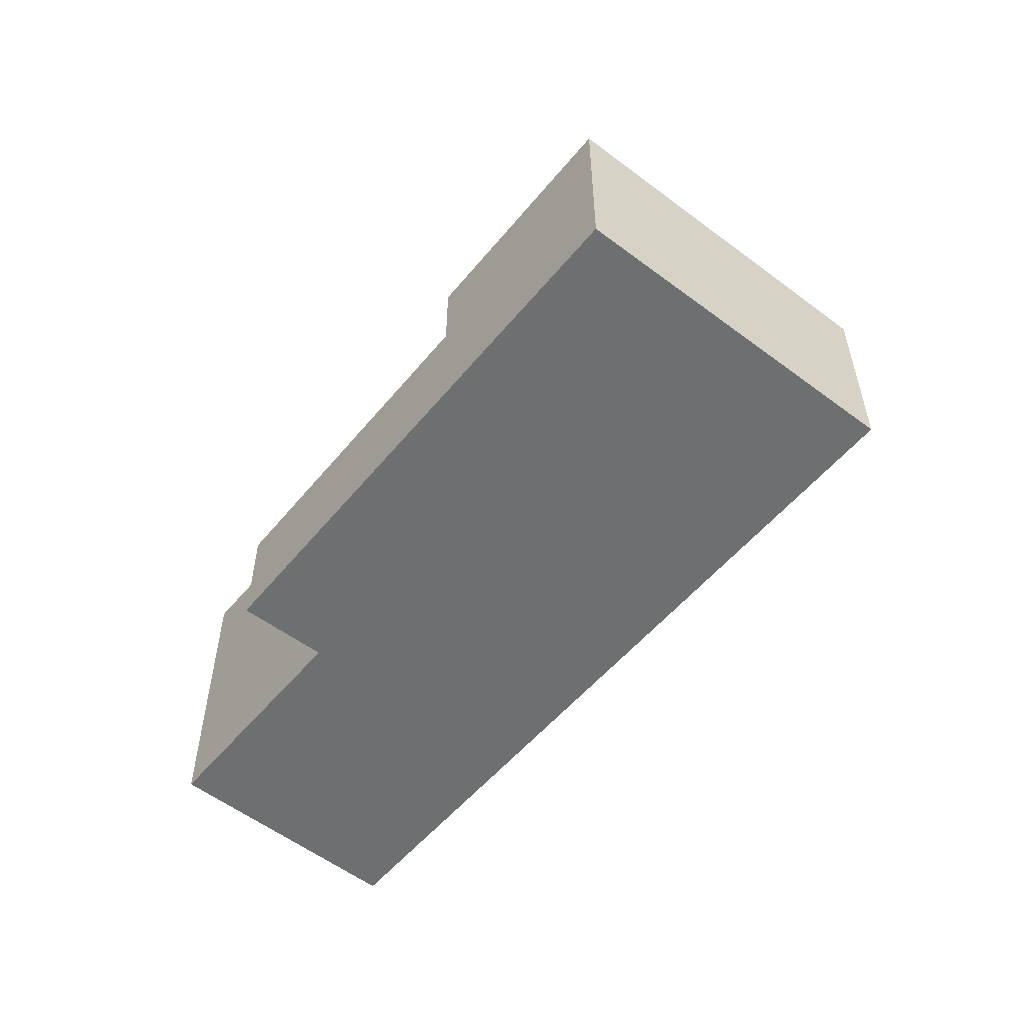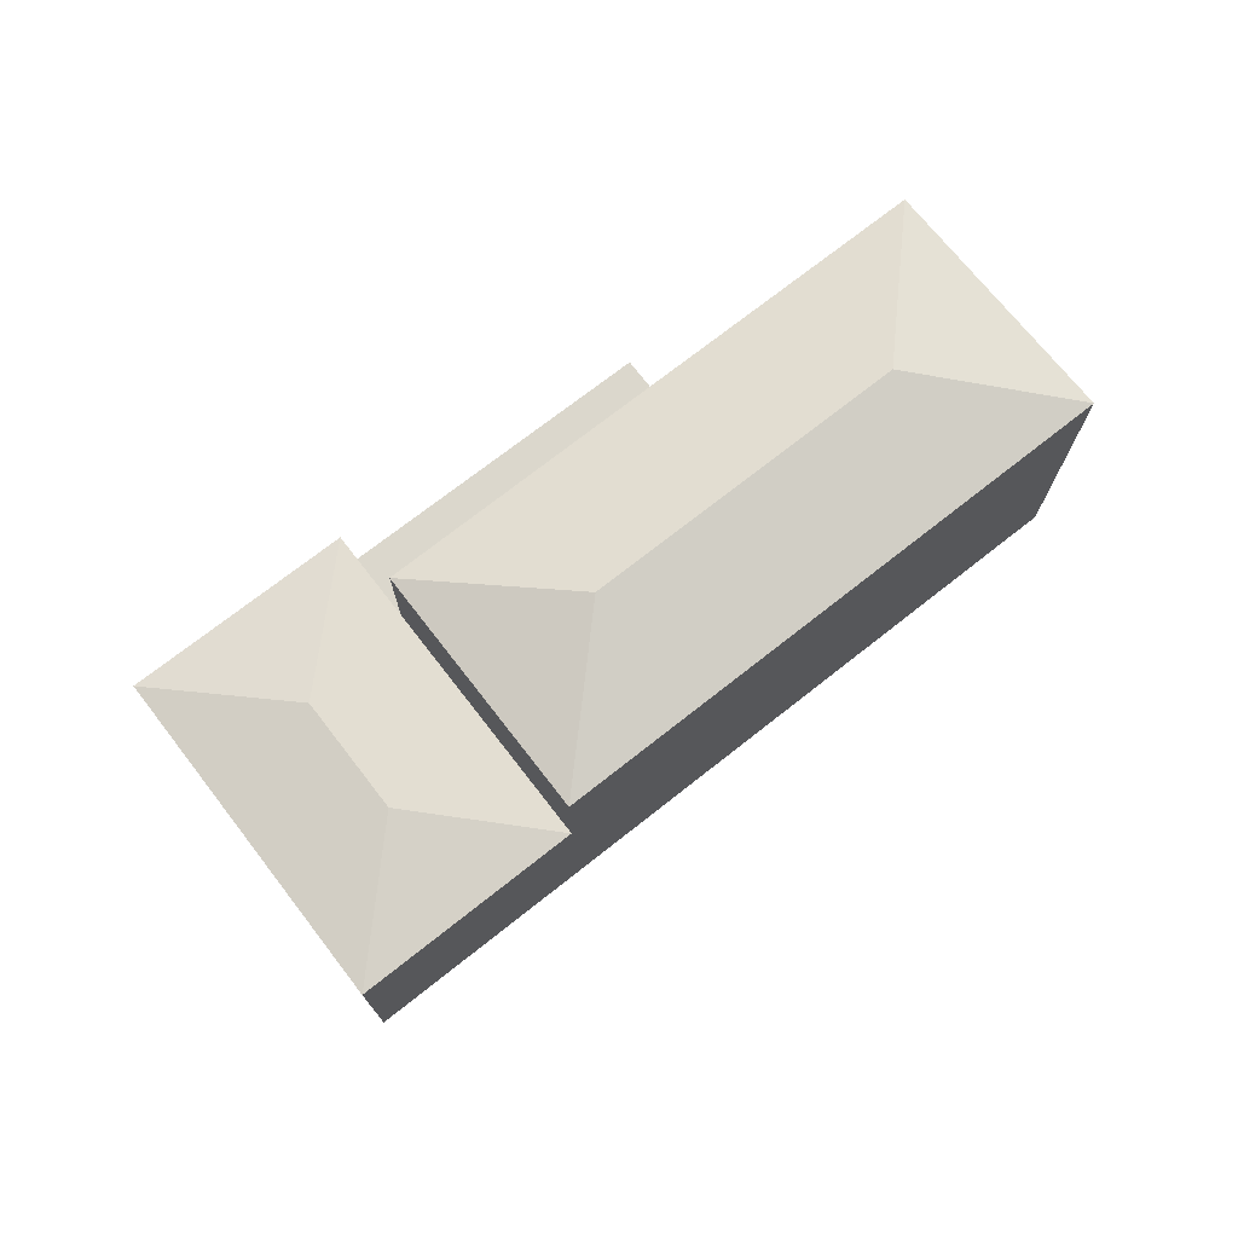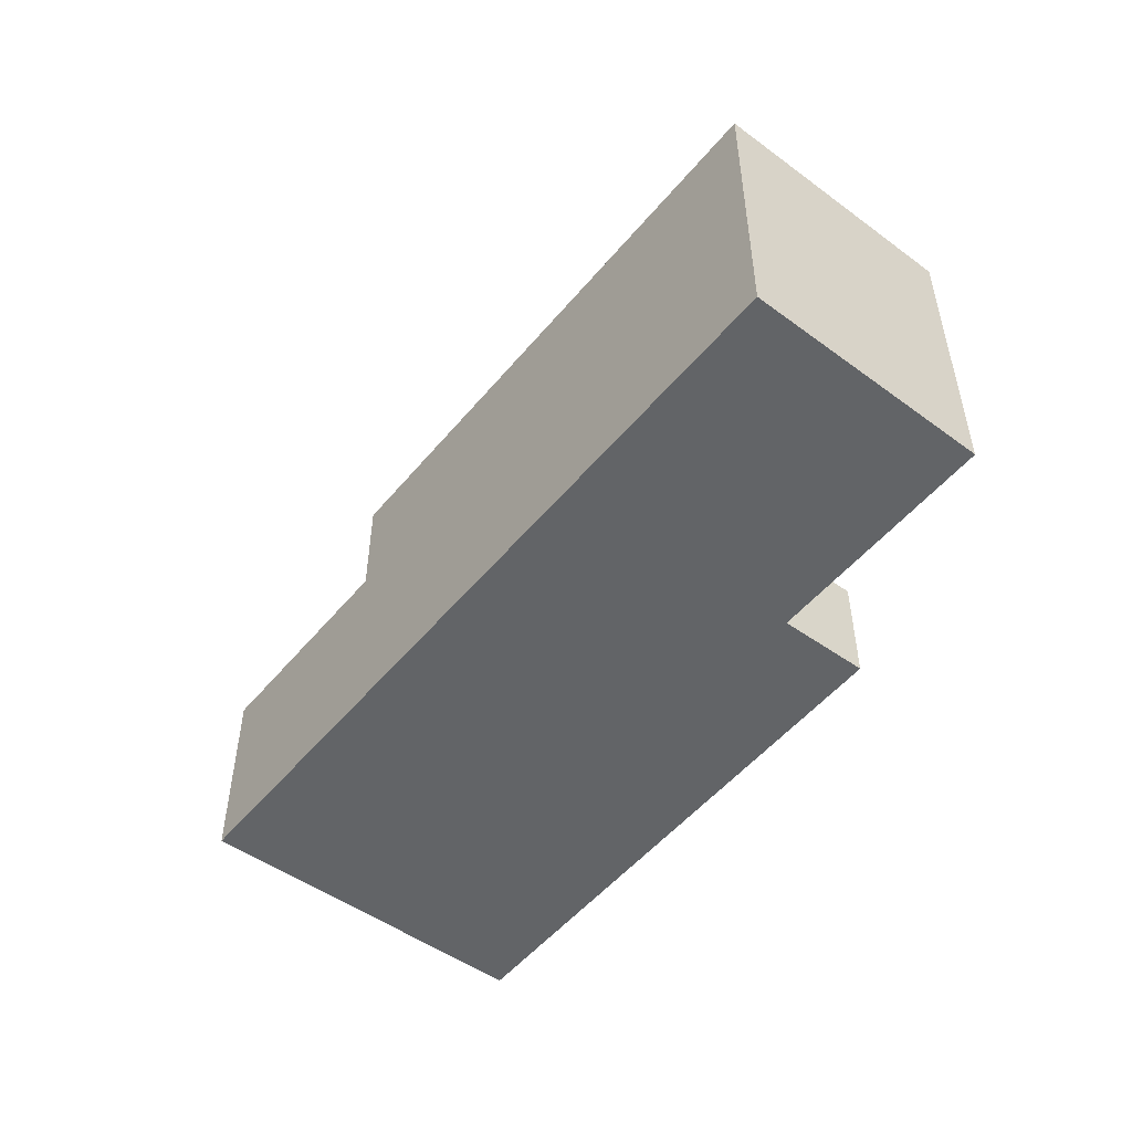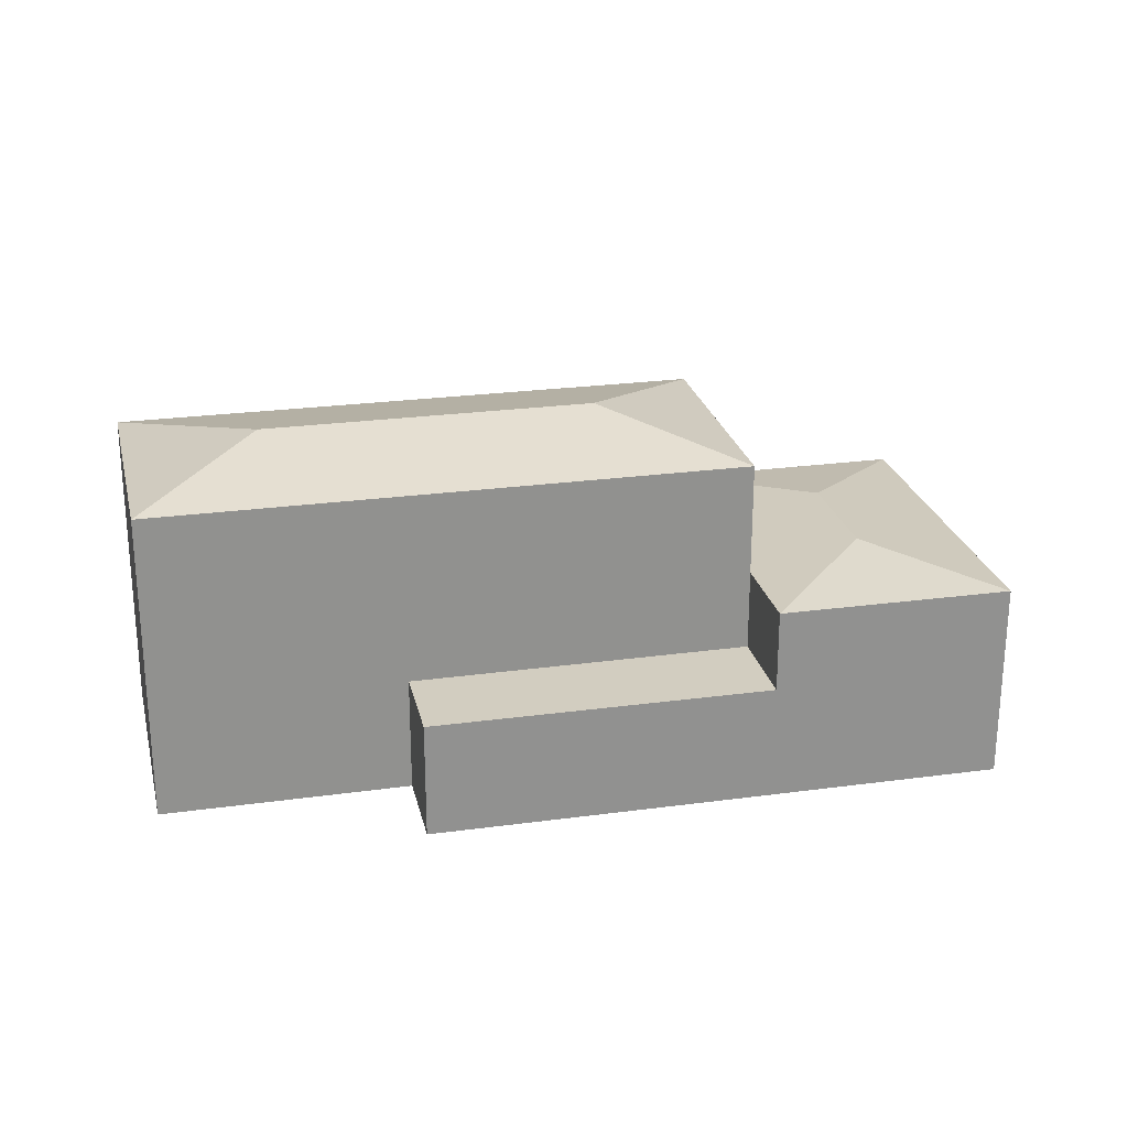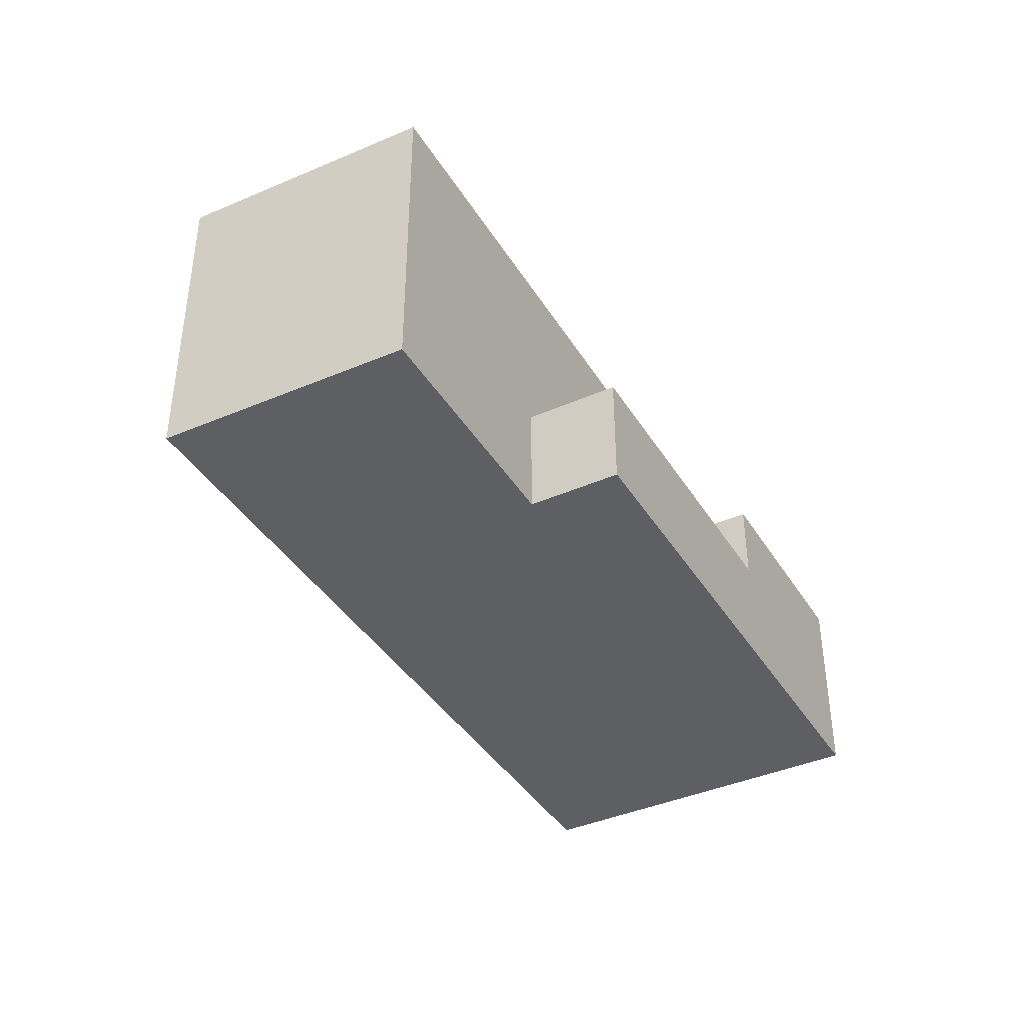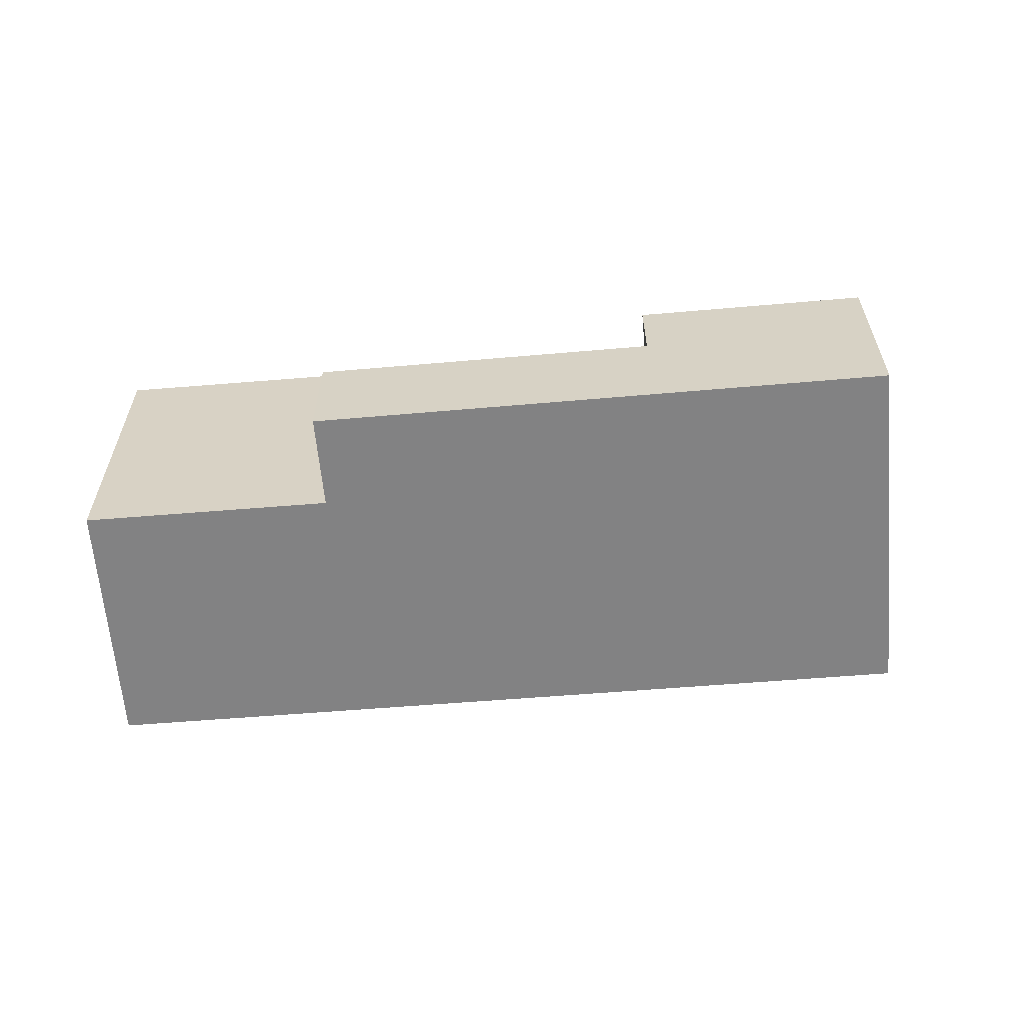
<metadata>
{"format":"obj","ext":"obj","renderer":"f3d","projection":"perspective","resolution":1024,"background":"white","views":[{"elev":-54.5,"azim":77.7,"up":"+Y"},{"elev":73.3,"azim":168.4,"up":"+Y"},{"elev":-51.1,"azim":-101.6,"up":"+Y"},{"elev":24.3,"azim":13.8,"up":"+Y"},{"elev":-39.5,"azim":-34.9,"up":"+Y"},{"elev":-60.8,"azim":31.4,"up":"+Y"}]}
</metadata>
<code>
v  -2.294 -1.136e-15 18.55
v  0 -7.629e-07 -4.672e-23
v  6.88 -7.629e-07 14.01
v  -15.76 -1.544e-15 25.21
v  -9.149 -2.81e-16 4.589
v  -17.57 -1.317e-15 21.52
v  -27.32 -1.617e-15 26.4
v  -22.58 -6.934e-16 11.32
v  -32.53 -9.989e-16 16.31
v  -22.58 13.59 11.32
v  -11.72 14.87 12.23
v  -9.149 13.59 4.588
v  -20.07 14.87 16.42
v  -24.85 14.87 18.81
v  -32.53 13.59 16.31
v  -17.57 13.59 21.51
v  -4.144 13.59 14.78
v  -27.32 13.59 26.4
v  -2.319 9.39 6.886
v  0.0001844 8.65 -0.000274
v  -9.149 8.65 4.589
v  -4.144 8.65 14.78
v  0.03816 9.39 11.69
v  -2.294 8.65 18.55
v  6.88 8.65 14.01
v  -2.294 5.09 18.55
v  -17.57 5.09 21.52
v  -15.76 5.09 25.21
v  -4.144 5.09 14.78
g defaultobject
f 1 2 3
f 2 1 4
f 2 4 5
f 5 4 6
f 5 6 7
f 5 7 8
f 8 7 9
f 10 11 12
f 11 10 13
f 13 10 14
f 14 10 15
f 11 16 17
f 16 11 13
f 16 13 18
f 18 13 14
f 19 20 21
f 22 19 21
f 19 22 23
f 23 22 24
f 19 25 20
f 25 19 23
f 24 25 23
f 17 12 11
f 15 18 14
f 26 27 28
f 27 26 29
f 15 8 9
f 8 15 5
f 5 15 2
f 2 15 21
f 21 15 12
f 12 15 10
f 20 2 21
f 22 27 29
f 27 22 17
f 27 17 16
f 27 7 6
f 7 27 16
f 7 16 18
f 25 1 3
f 1 25 24
f 1 24 26
f 26 4 1
f 4 26 28
f 24 29 26
f 29 24 22
f 2 25 3
f 25 2 20
f 21 17 22
f 17 21 12
f 18 9 7
f 9 18 15
f 28 6 4
f 6 28 27

</code>
